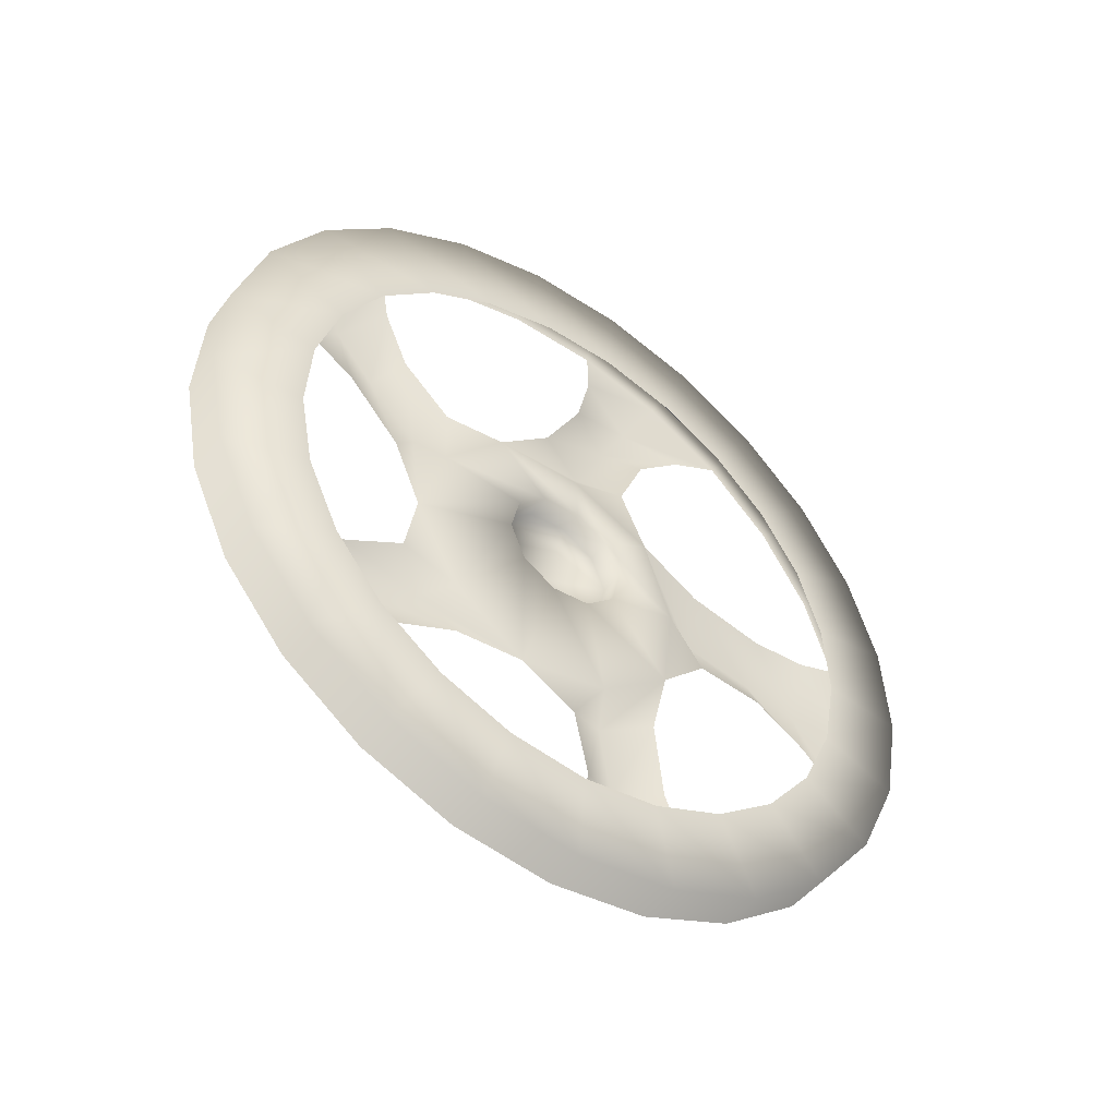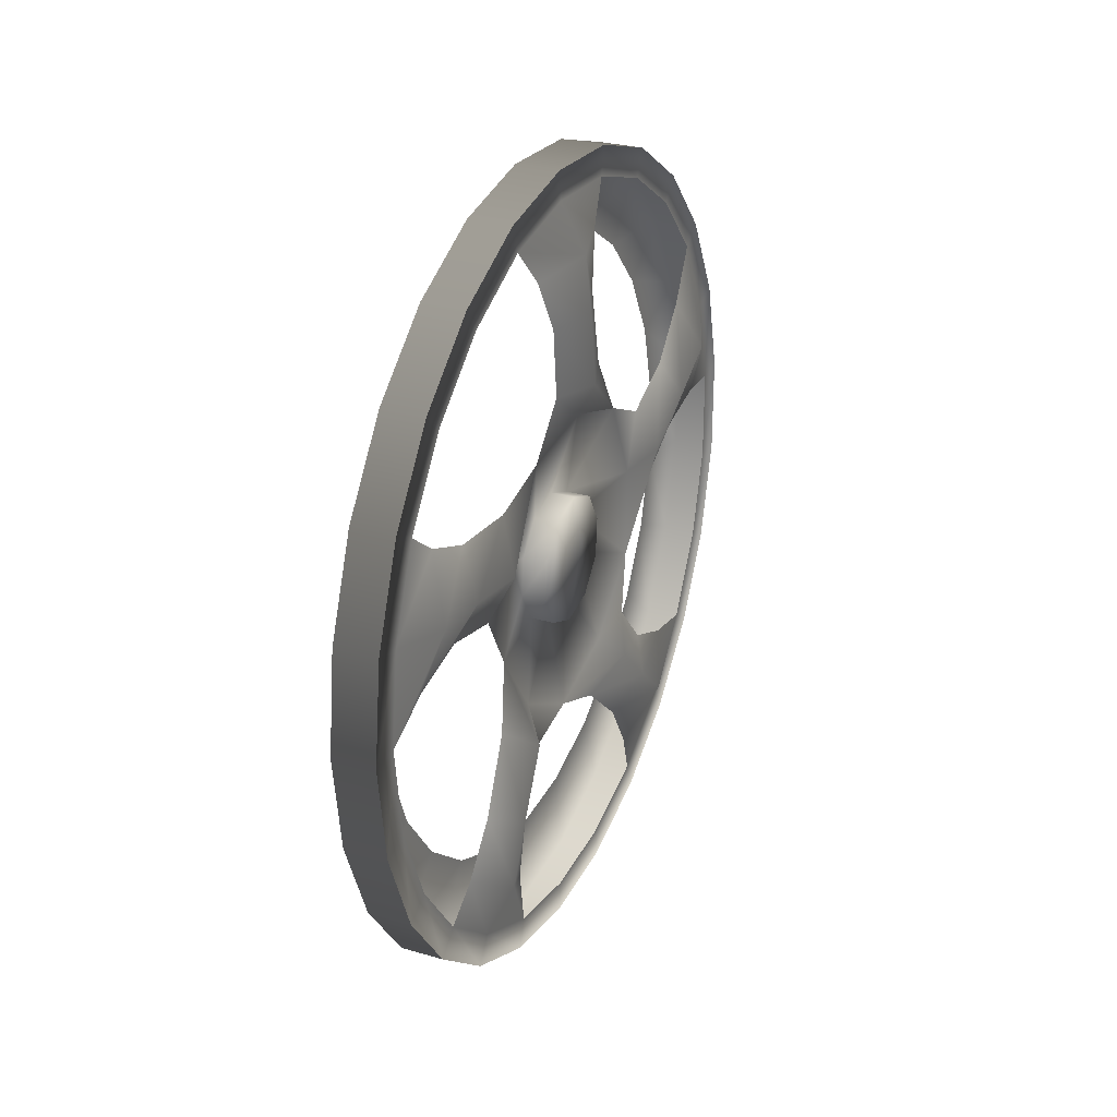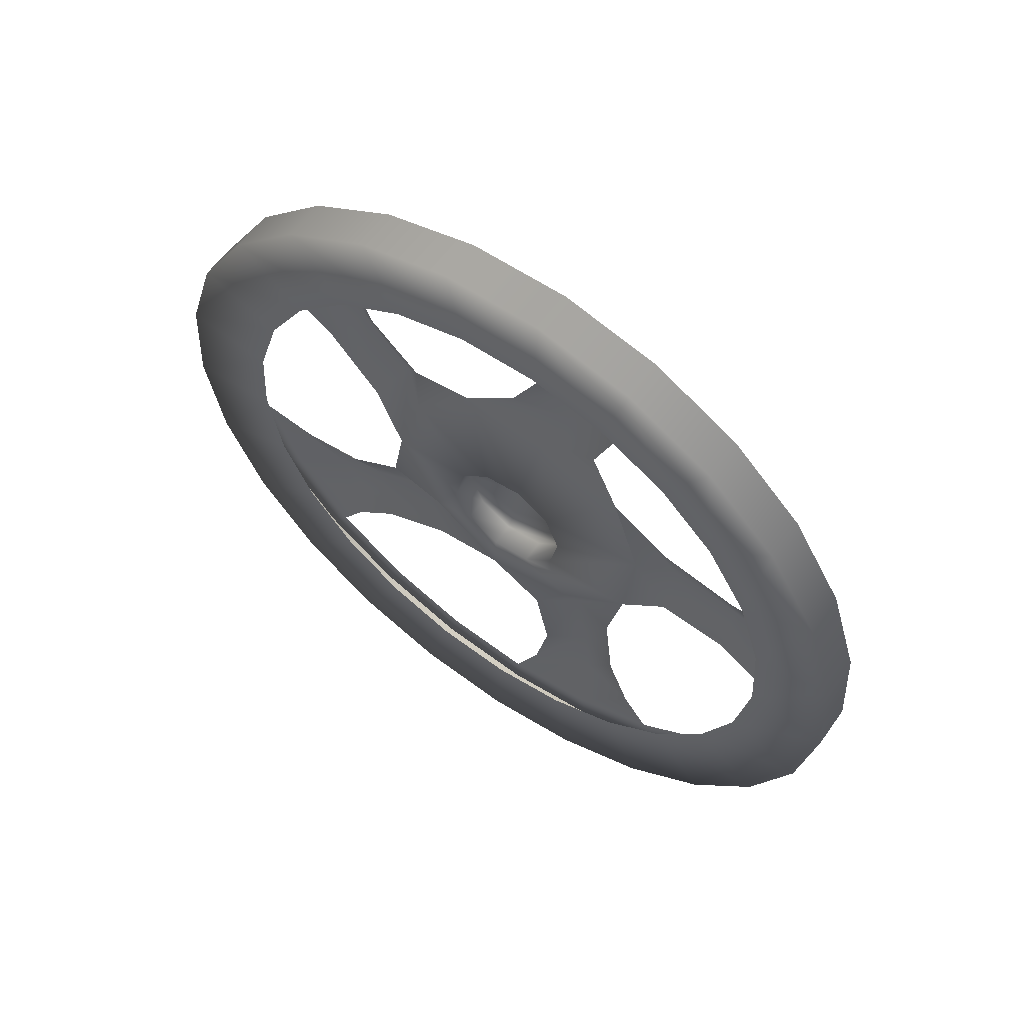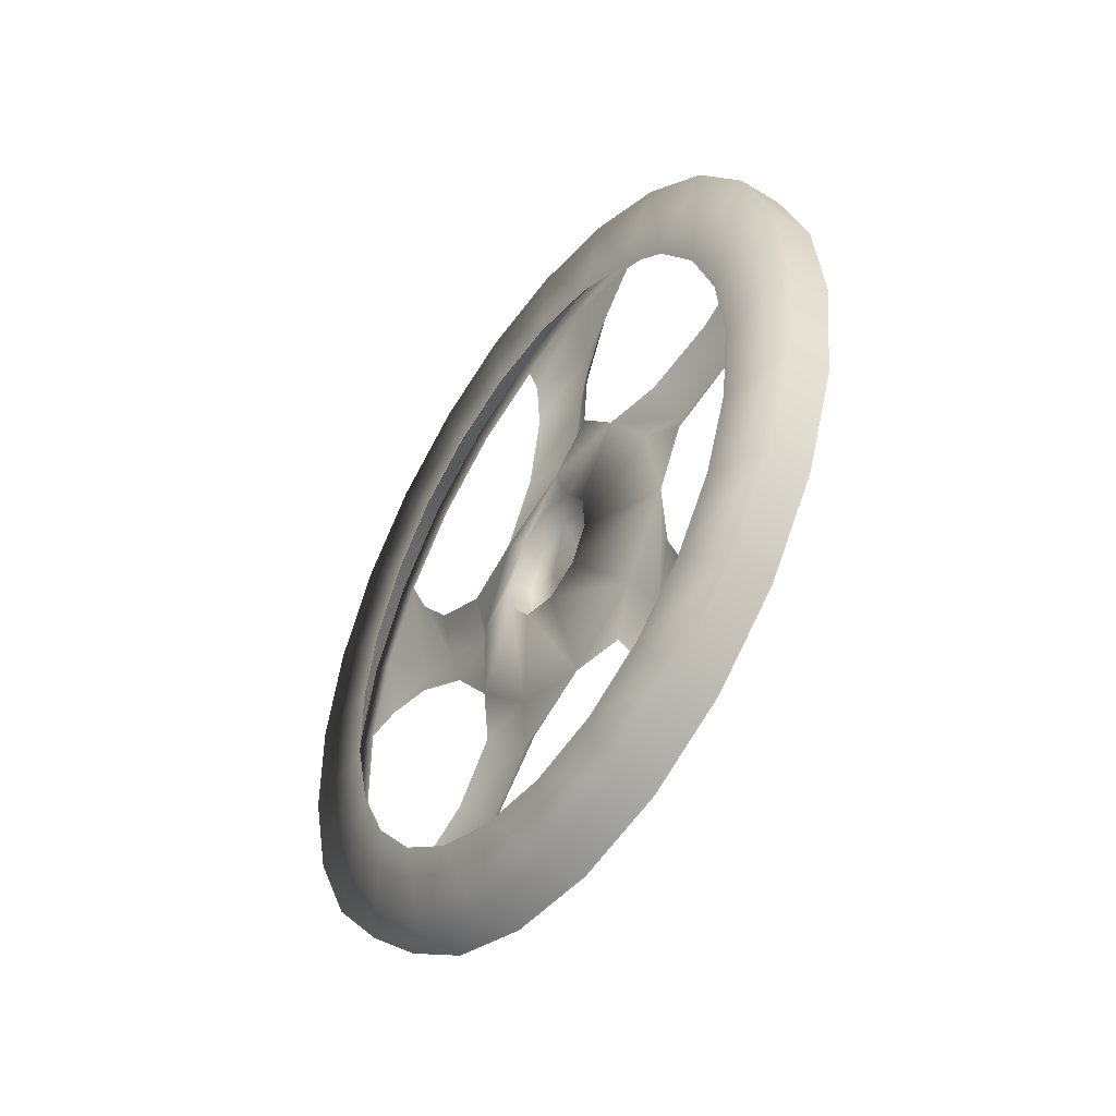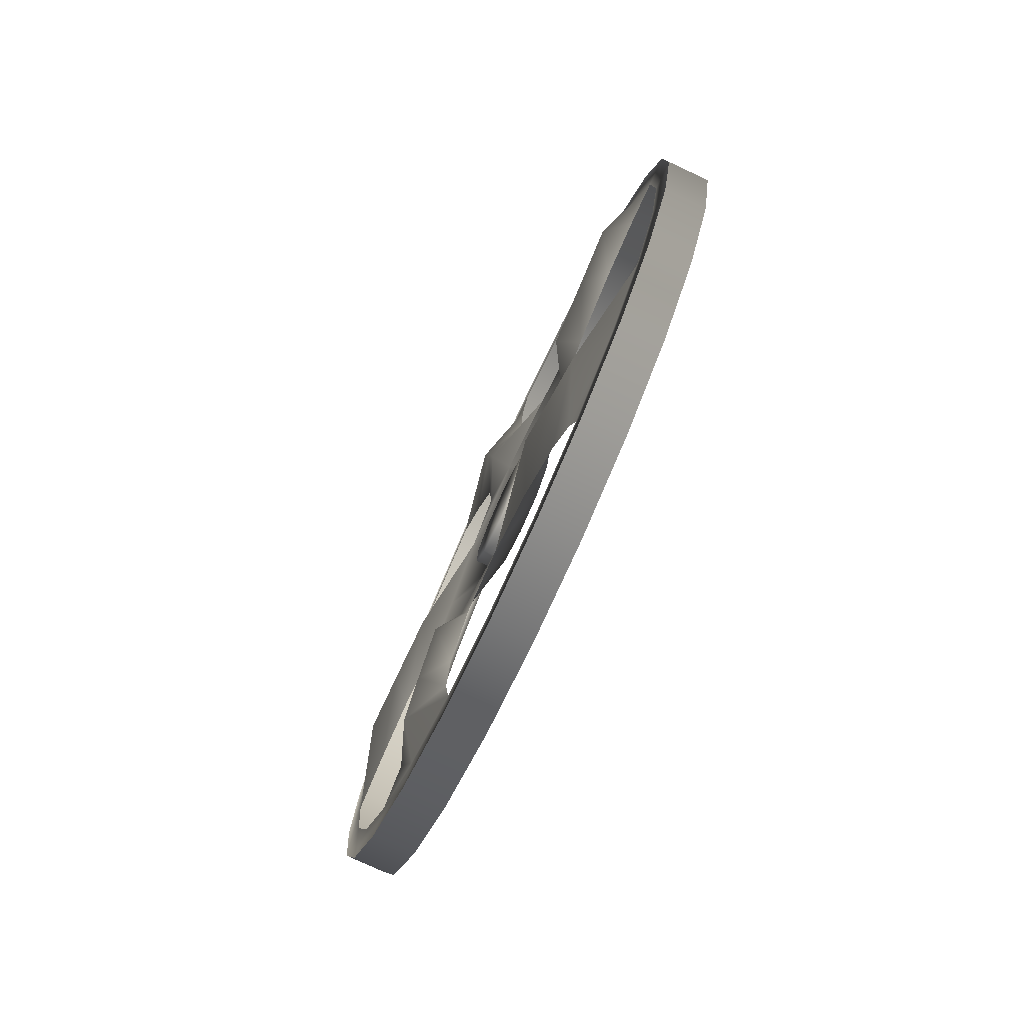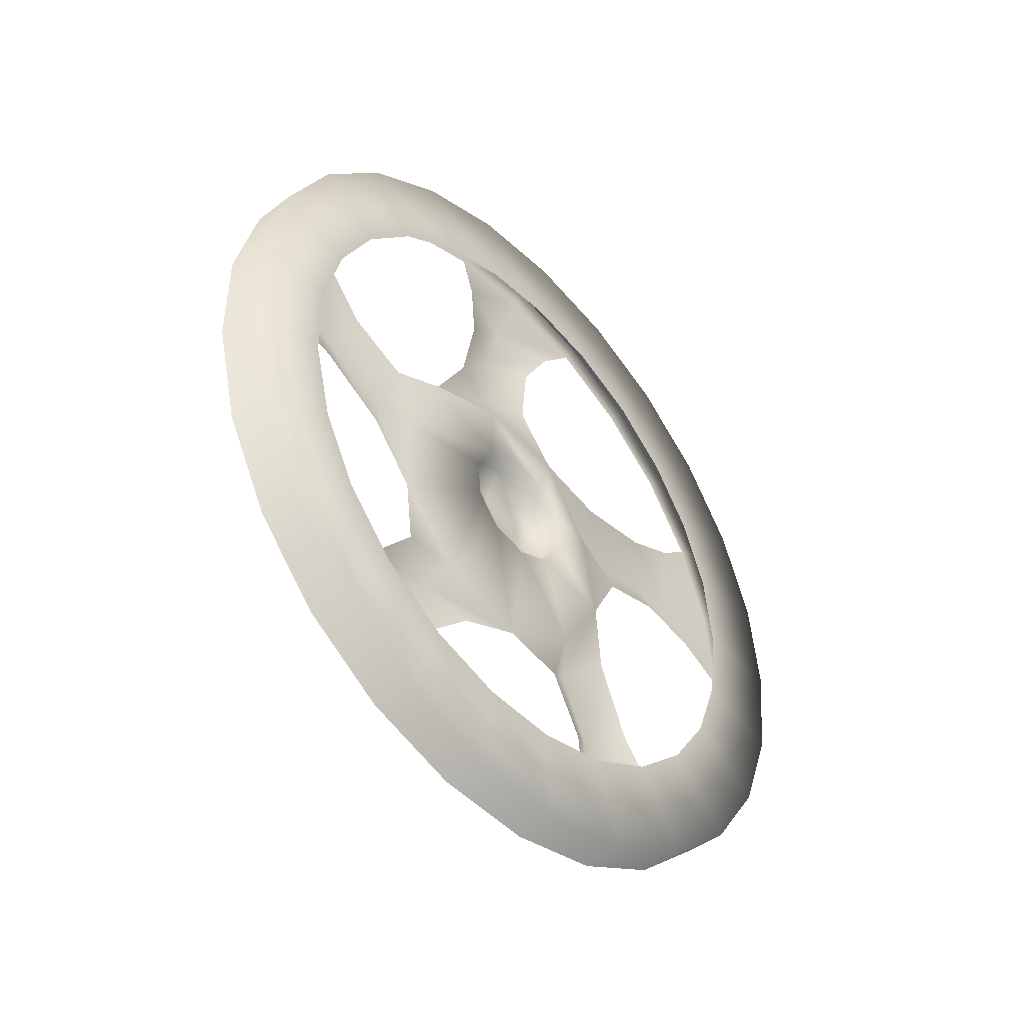
<metadata>
{"format":"obj","ext":"obj","renderer":"f3d","projection":"perspective","resolution":1024,"background":"white","views":[{"elev":-48.3,"azim":53.9,"up":"+Z"},{"elev":28.2,"azim":-156.2,"up":"+Y"},{"elev":58.7,"azim":125.2,"up":"+Z"},{"elev":-46.3,"azim":145.5,"up":"+Y"},{"elev":-78.4,"azim":-24.8,"up":"+Y"},{"elev":-44.7,"azim":41.4,"up":"+Y"}]}
</metadata>
<code>
o Object_Circle.001
v 0.006956 -0.0409 -0.00408
v 0.006956 -0.0311 -0.02708
v 0.006956 -0.03531 0.02029
v -0.007227 -0.09784 -0.01039
v -0.008093 -0.0409 -0.00408
v -0.008093 -0.0311 -0.02708
v -0.008093 -0.03531 0.02029
v -0.008093 -0.004065 -0.01555
v -0.008093 0.002841 0.01456
v -0.008093 0.03409 -0.02128
v -0.008093 -0.009652 -0.03992
v 0.006956 -0.009652 -0.03992
v -0.008093 0.01525 -0.03771
v 0.006956 0.01525 -0.03771
v 0.006956 0.03409 -0.02128
v -0.007227 0.03743 -0.08441
v -0.007227 -0.02125 -0.09602
v -0.007227 0.08386 -0.04964
v -0.01946 0.04204 -0.1061
v -0.007227 0.01514 -0.116
v -0.007227 0.07335 -0.09482
v -0.01946 0.04983 -0.1526
v -0.007227 0.02466 -0.1588
v -0.007227 0.07908 -0.1457
v -0.01946 0.05385 -0.1922
v -0.007227 0.01574 -0.1987
v -0.007227 0.09389 -0.1812
v -0.007227 0.05694 -0.2246
v -0.007227 -0.000612 -0.2319
v -0.007227 0.1109 -0.2033
v -0.007227 0.06096 -0.2432
v -0.007227 -0.001253 -0.2511
v -0.007227 0.1193 -0.2201
v 0.01954 0.06096 -0.2432
v 0.01954 -0.001253 -0.2511
v 0.01954 0.1193 -0.2201
v 0.01954 0.05083 -0.1885
v 0.01954 0.002117 -0.1946
v 0.01954 0.09648 -0.1704
v 0.01954 0.1362 -0.1415
v 0.01954 0.1675 -0.1037
v 0.01954 0.17 -0.1833
v 0.01954 0.21 -0.135
v -0.007227 0.17 -0.1833
v -0.007227 0.21 -0.135
v -0.007227 0.1578 -0.1692
v -0.007227 0.1948 -0.1245
v -0.007227 0.2195 -0.072
v -0.007227 0.2303 -0.01503
v -0.007227 0.1929 -0.04619
v -0.007227 0.2367 -0.07821
v -0.007227 0.2484 -0.01661
v 0.01954 0.2367 -0.07821
v 0.01954 0.2484 -0.01661
v 0.01954 0.1884 -0.05929
v 0.01954 0.1976 -0.01106
v 0.01954 0.1945 0.03794
v 0.01954 0.2445 0.04598
v 0.01954 0.1793 0.08463
v 0.01954 0.153 0.1261
v 0.01954 0.2251 0.1056
v 0.01954 0.1915 0.1586
v -0.007227 0.2251 0.1056
v -0.007227 0.2088 0.09803
v -0.007227 0.2445 0.04598
v -0.007227 0.1915 0.1586
v -0.007227 0.1777 0.147
v -0.007227 0.1458 0.2015
v -0.007227 0.09084 0.2317
v -0.007227 0.1354 0.1867
v 0.01954 0.1458 0.2015
v 0.01954 0.09084 0.2317
v 0.01954 0.1172 0.1597
v 0.01954 0.07422 0.1833
v 0.01954 0.02667 0.1956
v 0.01954 -0.02243 0.1956
v 0.01954 0.0301 0.2473
v 0.01954 -0.03261 0.2473
v -0.007227 0.0301 0.2473
v -0.007227 -0.03261 0.2473
v -0.007227 0.02839 0.2291
v -0.007227 0.08458 0.2147
v -0.007227 -0.02961 0.2291
v -0.007227 0.02913 0.2012
v -0.007227 0.02025 0.1638
v -0.01946 0.068 0.1866
v -0.007227 0.1027 0.1695
v -0.01946 0.04802 0.1522
v -0.007227 0.07201 0.1425
v -0.01946 0.02698 0.11
v -0.007227 0.05455 0.1022
v -0.007227 -0.005008 0.1193
v -0.007227 0.01793 0.08975
v -0.007227 0.07223 0.06465
v -0.007227 -0.04006 0.08891
v 0.006956 0.008429 0.03893
v 0.006956 0.02988 0.02609
v 0.006956 -0.01647 0.03671
v -0.008093 0.008429 0.03893
v -0.008093 0.02988 0.02609
v -0.008093 -0.01647 0.03671
v -0.008093 0.03968 0.00309
v 0.006956 0.03968 0.00309
v -0.007227 0.09095 0.009753
v -0.007227 0.07215 0.06474
v -0.01946 0.113 0.00742
v -0.007227 0.1141 -0.02121
v -0.007227 0.1119 0.0407
v -0.01946 0.1597 0.000457
v -0.007227 0.1578 -0.02539
v -0.007227 0.1621 0.03043
v -0.01946 0.1985 -0.007935
v -0.007227 0.2004 0.03355
v -0.007227 0.2267 0.04287
v -0.007227 -0.08125 0.0837
v -0.007227 -0.08071 0.04503
v -0.01946 -0.0972 0.0599
v -0.007227 -0.1159 0.03234
v -0.01946 -0.1309 0.09295
v -0.007227 -0.1141 0.1128
v -0.007227 -0.1504 0.07011
v -0.01946 -0.1573 0.1226
v -0.007227 -0.1303 0.1502
v -0.007227 -0.1833 0.09013
v -0.007227 -0.1789 0.147
v -0.007227 -0.1366 0.1867
v -0.007227 -0.21 0.09803
v -0.007227 -0.194 0.1586
v -0.007227 -0.1483 0.2015
v -0.007227 -0.2276 0.1056
v 0.01954 -0.194 0.1586
v 0.01954 -0.1483 0.2015
v 0.01954 -0.2276 0.1056
v 0.01954 -0.1488 0.1261
v 0.01954 -0.113 0.1597
v 0.01954 -0.1751 0.08463
v 0.01954 -0.1903 0.03794
v 0.01954 -0.1934 -0.01106
v 0.01954 -0.247 0.04598
v 0.01954 -0.2509 -0.01661
v -0.007227 -0.247 0.04598
v -0.007227 -0.2509 -0.01661
v -0.007227 -0.2279 0.04287
v -0.007227 -0.2316 -0.01503
v -0.007227 -0.2207 -0.072
v -0.007227 -0.196 -0.1245
v -0.007227 -0.1841 -0.0773
v -0.007227 -0.2392 -0.07821
v -0.007227 -0.2125 -0.135
v 0.01954 -0.2392 -0.07821
v 0.01954 -0.2125 -0.135
v 0.01954 -0.1842 -0.05929
v 0.01954 -0.1633 -0.1037
v 0.01954 -0.132 -0.1415
v 0.01954 -0.09224 -0.1704
v 0.01954 -0.1725 -0.1833
v 0.01954 -0.1218 -0.2201
v -0.007227 -0.1725 -0.1833
v -0.007227 -0.1218 -0.2201
v -0.007227 -0.159 -0.1692
v -0.007227 -0.1121 -0.2033
v -0.007227 -0.1432 -0.1462
v -0.007227 -0.1141 -0.1211
v -0.01946 -0.1661 -0.1115
v -0.01946 -0.1297 -0.09548
v -0.007227 -0.1434 -0.07347
v -0.01946 -0.0879 -0.0737
v -0.007227 -0.1056 -0.05117
v -0.007227 -0.06746 -0.09999
v -0.007227 -0.06866 -0.0626
v -0.007227 -0.05816 -0.2246
v -0.007227 -0.06347 -0.2432
v 0.01954 -0.06347 -0.2432
v 0.01954 -0.04659 -0.1885
v 0.01954 -0.06999 0.1833
v 0.01954 -0.09335 0.2317
v -0.007227 -0.09335 0.2317
v -0.007227 -0.0858 0.2147
f 1 5 6 2
f 1 2 170 4
f 3 7 5 1
f 3 1 4 116
f 6 5 8 11
f 5 7 9 8
f 8 9 102 10
f 11 8 10 13
f 2 6 11 12
f 12 11 13 14
f 14 13 10 15
f 12 14 16 17
f 14 15 18 16
f 16 19 20 17
f 18 21 19 16
f 19 22 23 20
f 21 24 22 19
f 22 25 26 23
f 24 27 25 22
f 29 26 25 28
f 28 25 27 30
f 28 31 32 29
f 30 33 31 28
f 31 32 35 34
f 33 31 34 36
f 34 35 38 37
f 36 34 37 39
f 42 36 39 40
f 43 42 40 41
f 45 44 42 43
f 44 33 36 42
f 47 45 44 46
f 46 44 33 30
f 48 51 45 47
f 49 52 51 48
f 48 50 112 49
f 51 45 43 53
f 52 51 53 54
f 53 43 41 55
f 54 53 55 56
f 58 54 56 57
f 61 58 57 59
f 62 61 59 60
f 66 63 61 62
f 63 65 58 61
f 67 66 63 64
f 64 63 65 114
f 70 68 66 67
f 68 66 62 71
f 69 68 71 72
f 82 69 68 70
f 71 62 60 73
f 72 71 73 74
f 77 72 74 75
f 78 77 75 76
f 79 69 72 77
f 80 79 77 78
f 81 79 69 82
f 83 80 79 81
f 82 86 84 81
f 85 84 86 88
f 70 87 86 82
f 88 86 87 89
f 90 88 89 91
f 92 85 88 90
f 93 90 91 94
f 95 92 90 93
f 97 96 93 94
f 96 98 95 93
f 97 100 99 96
f 96 99 101 98
f 9 99 100 102
f 7 101 99 9
f 98 101 7 3
f 103 102 100 97
f 15 10 102 103
f 15 103 104 18
f 97 94 104 103
f 104 106 107 18
f 105 108 106 104
f 106 109 110 107
f 108 111 109 106
f 109 112 50 110
f 111 113 112 109
f 49 112 113 114
f 114 65 52 49
f 98 3 116 95
f 116 117 115 95
f 4 118 117 116
f 117 119 120 115
f 118 121 119 117
f 119 122 123 120
f 121 124 122 119
f 126 123 122 125
f 125 122 124 127
f 125 128 129 126
f 127 130 128 125
f 128 129 132 131
f 130 128 131 133
f 131 132 135 134
f 133 131 134 136
f 139 133 136 137
f 140 139 137 138
f 142 141 139 140
f 141 130 133 139
f 144 142 141 143
f 143 141 130 127
f 145 148 142 144
f 146 149 148 145
f 145 147 164 146
f 148 142 140 150
f 149 148 150 151
f 150 140 138 152
f 151 150 152 153
f 156 151 153 154
f 157 156 154 155
f 158 149 151 156
f 159 158 156 157
f 160 158 149 146
f 161 159 158 160
f 146 164 162 160
f 163 162 164 165
f 165 164 147 166
f 167 165 166 168
f 169 163 165 167
f 170 167 168 4
f 17 169 167 170
f 2 12 17 170
f 171 172 159 161
f 29 32 172 171
f 172 159 157 173
f 32 172 173 35
f 173 157 155 174
f 35 173 174 38
f 132 176 175 135
f 176 78 76 175
f 177 80 78 176
f 129 177 176 132
f 178 177 80 83
f 126 129 177 178
f 65 52 54 58

</code>
